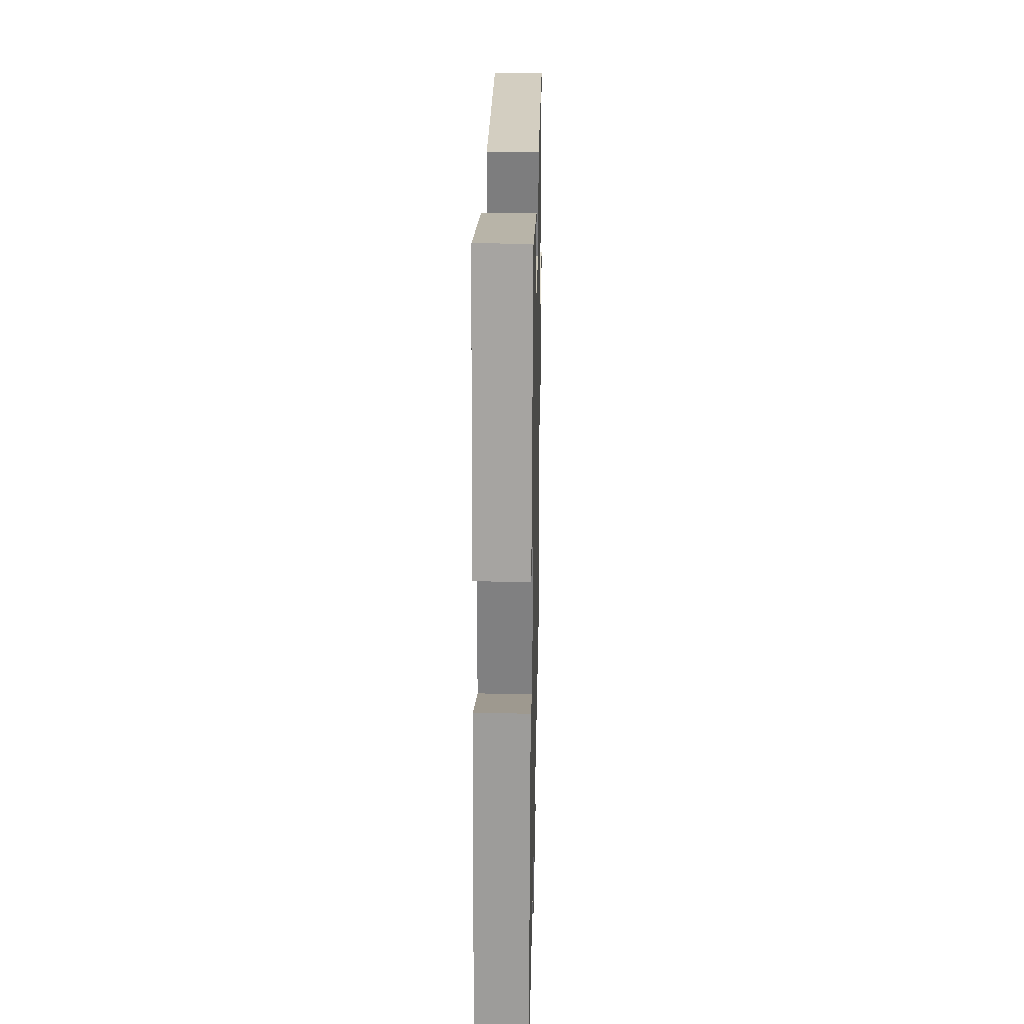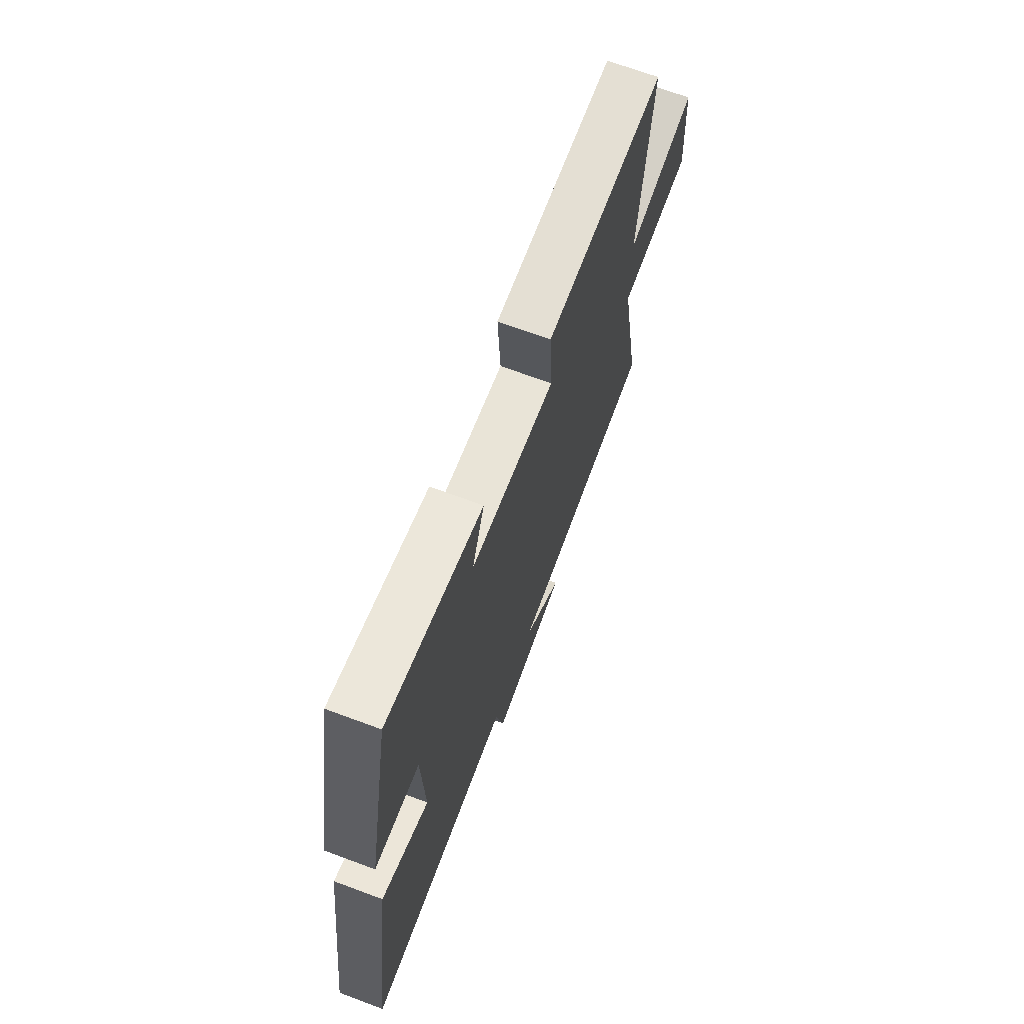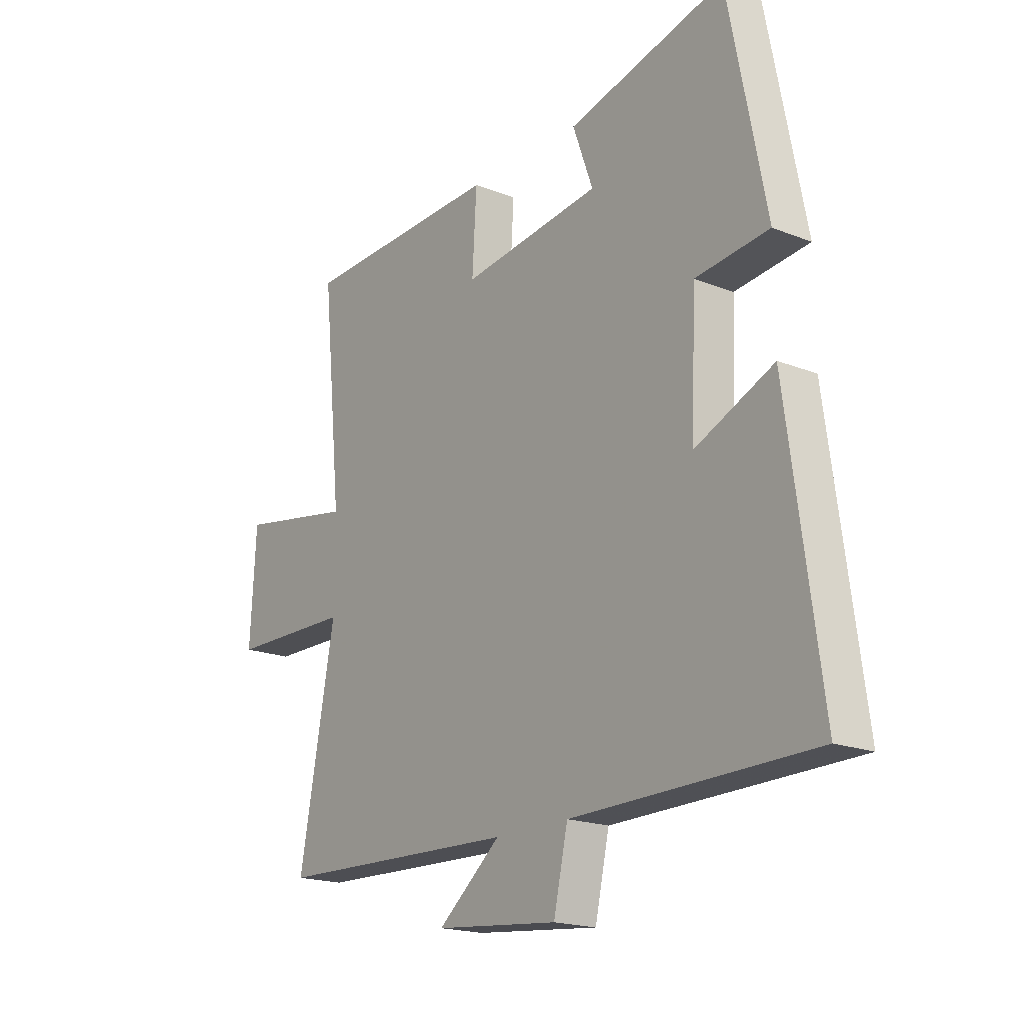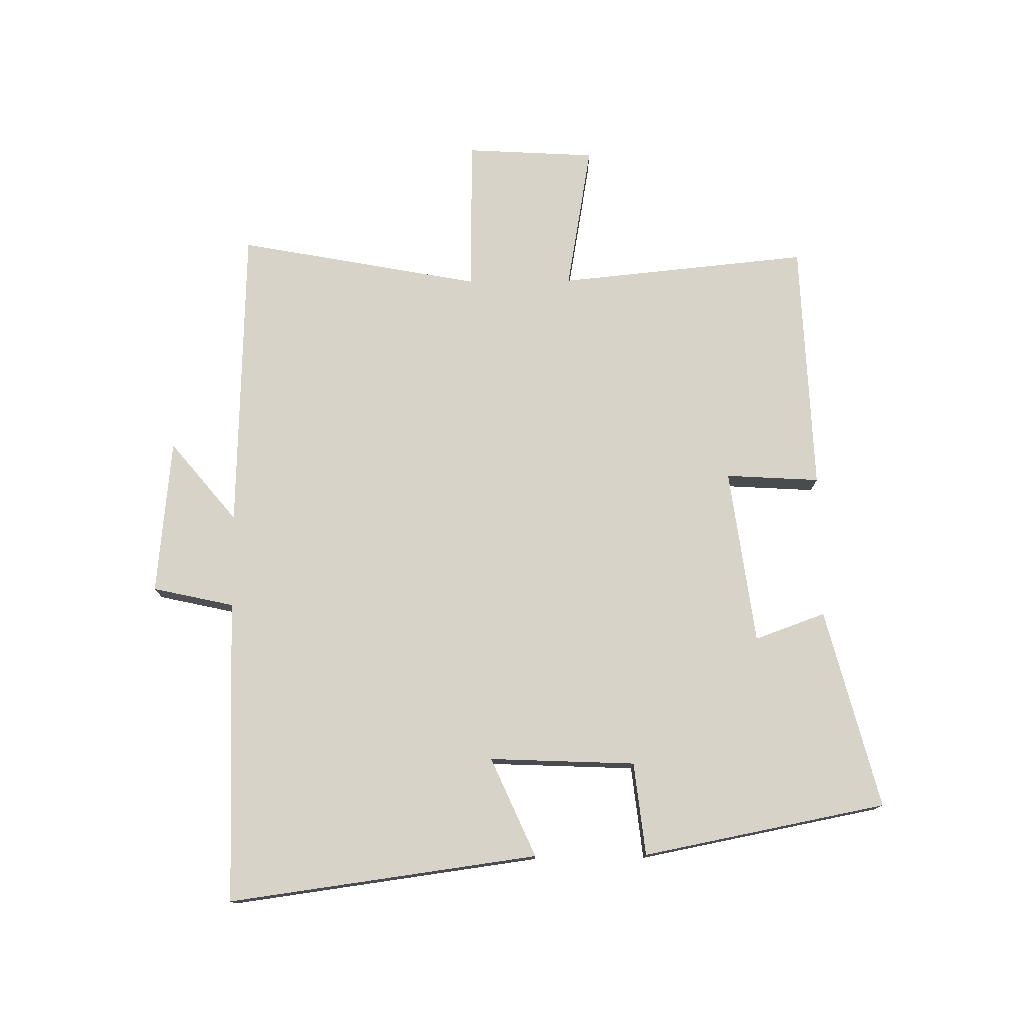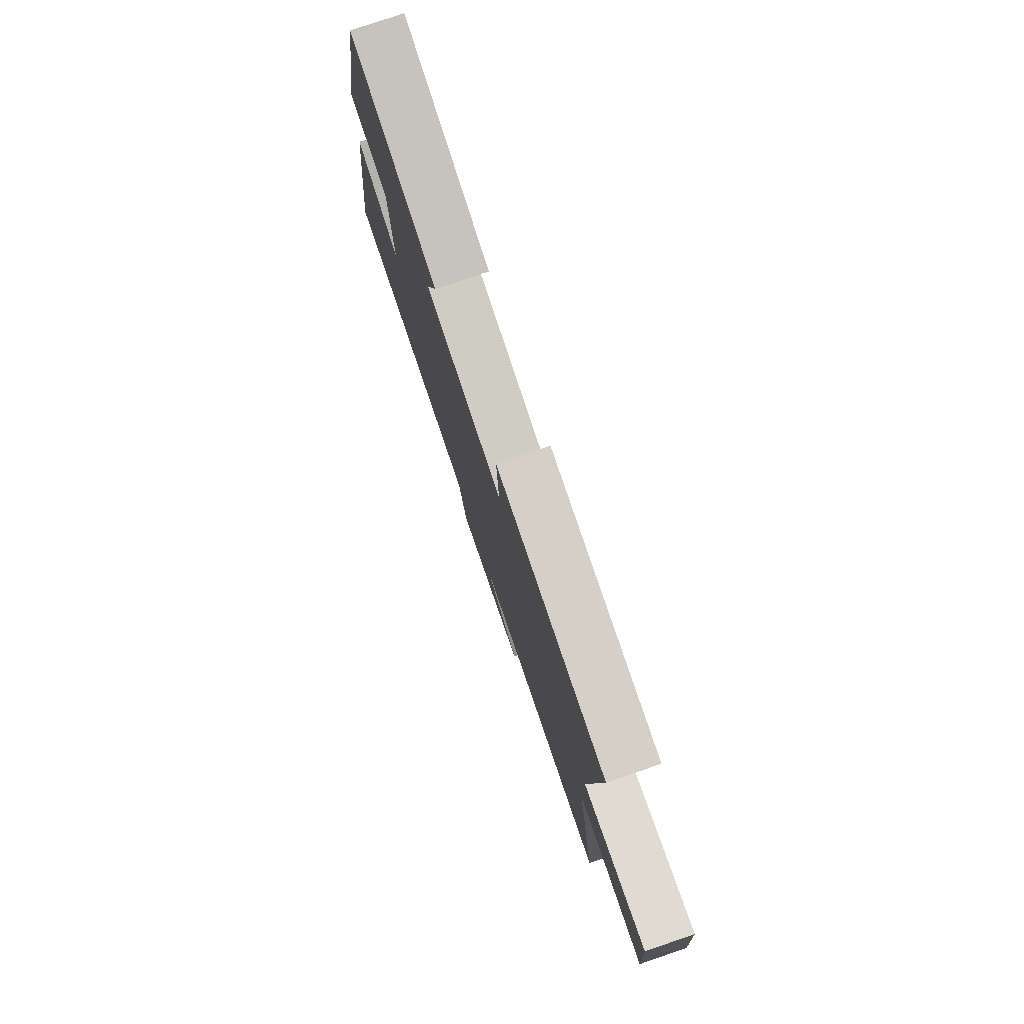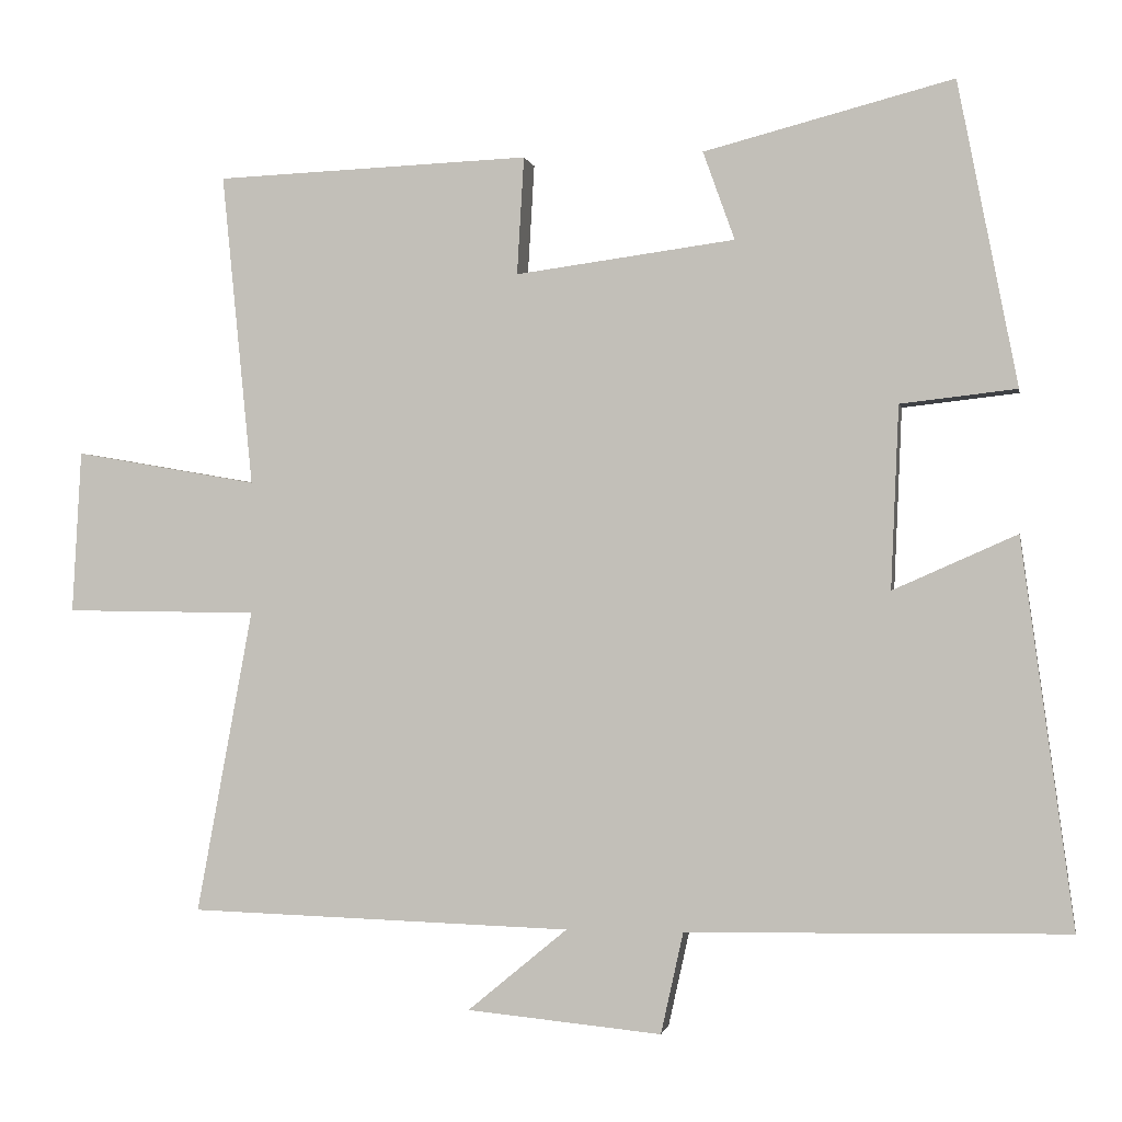
<metadata>
{"format":"obj","ext":"obj","renderer":"f3d","projection":"perspective","resolution":1024,"background":"white","views":[{"elev":27.4,"azim":-88.8,"up":"+Z"},{"elev":69.1,"azim":-69.6,"up":"+Z"},{"elev":-18.7,"azim":-127.2,"up":"+Z"},{"elev":76.3,"azim":-90.6,"up":"+Y"},{"elev":78.0,"azim":71.2,"up":"+Z"},{"elev":-0.8,"azim":-169.5,"up":"+Z"}]}
</metadata>
<code>
v 0.573 0.07 -0.485
v 0.077 0.07 -0.5
v 0.206 0.07 -0.607
v -0.046 0.07 -0.631
v -0.075 0.07 -0.5
v -0.568 0.07 -0.491
v -0.5 0.07 0.008
v -0.34 0.07 -0.063
v -0.35 0.07 0.173
v -0.5 0.07 0.19
v -0.423 0.07 0.583
v -0.101 0.07 0.5
v -0.142 0.07 0.386
v 0.142 0.07 0.348
v 0.133 0.07 0.5
v 0.54 0.07 0.484
v 0.5 0.07 0.08
v 0.737 0.07 0.121
v 0.749 0.07 -0.089
v 0.5 0.07 -0.092
v 0.573 0 -0.485
v 0.077 0 -0.5
v 0.206 0 -0.607
v -0.046 0 -0.631
v -0.075 0 -0.5
v -0.568 0 -0.491
v -0.5 0 0.008
v -0.34 0 -0.063
v -0.35 0 0.173
v -0.5 0 0.19
v -0.423 0 0.583
v -0.101 0 0.5
v -0.142 0 0.386
v 0.142 0 0.348
v 0.133 0 0.5
v 0.54 0 0.484
v 0.5 0 0.08
v 0.737 0 0.121
v 0.749 0 -0.089
v 0.5 0 -0.092
f 17 18 19 20
f 14 15 16 17
f 13 14 17 20
f 11 12 13
f 10 11 13
f 9 10 13
f 20 1 2
f 13 20 2
f 9 13 2
f 8 9 2
f 7 8 2
f 6 7 2
f 5 6 2
f 2 3 4 5
f 40 39 38 37
f 37 36 35 34
f 40 37 34 33
f 33 32 31
f 33 31 30
f 33 30 29
f 22 21 40
f 22 40 33
f 22 33 29
f 22 29 28
f 22 28 27
f 22 27 26
f 22 26 25
f 25 24 23 22
f 1 21 22 2
f 2 22 23 3
f 3 23 24 4
f 4 24 25 5
f 5 25 26 6
f 6 26 27 7
f 7 27 28 8
f 8 28 29 9
f 9 29 30 10
f 10 30 31 11
f 11 31 32 12
f 12 32 33 13
f 13 33 34 14
f 14 34 35 15
f 15 35 36 16
f 16 36 37 17
f 17 37 38 18
f 18 38 39 19
f 19 39 40 20
f 20 40 21 1

</code>
